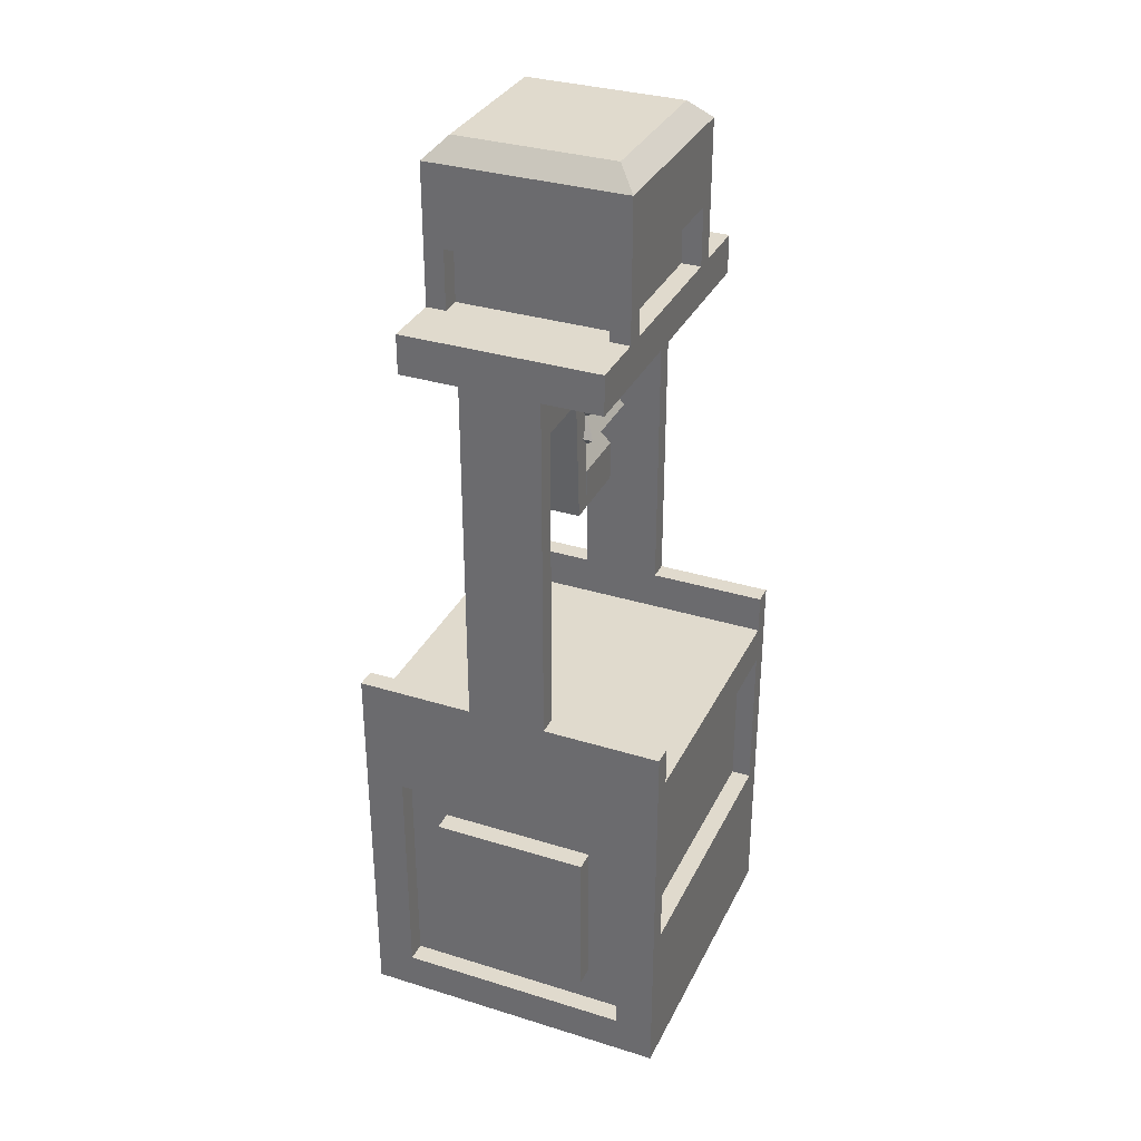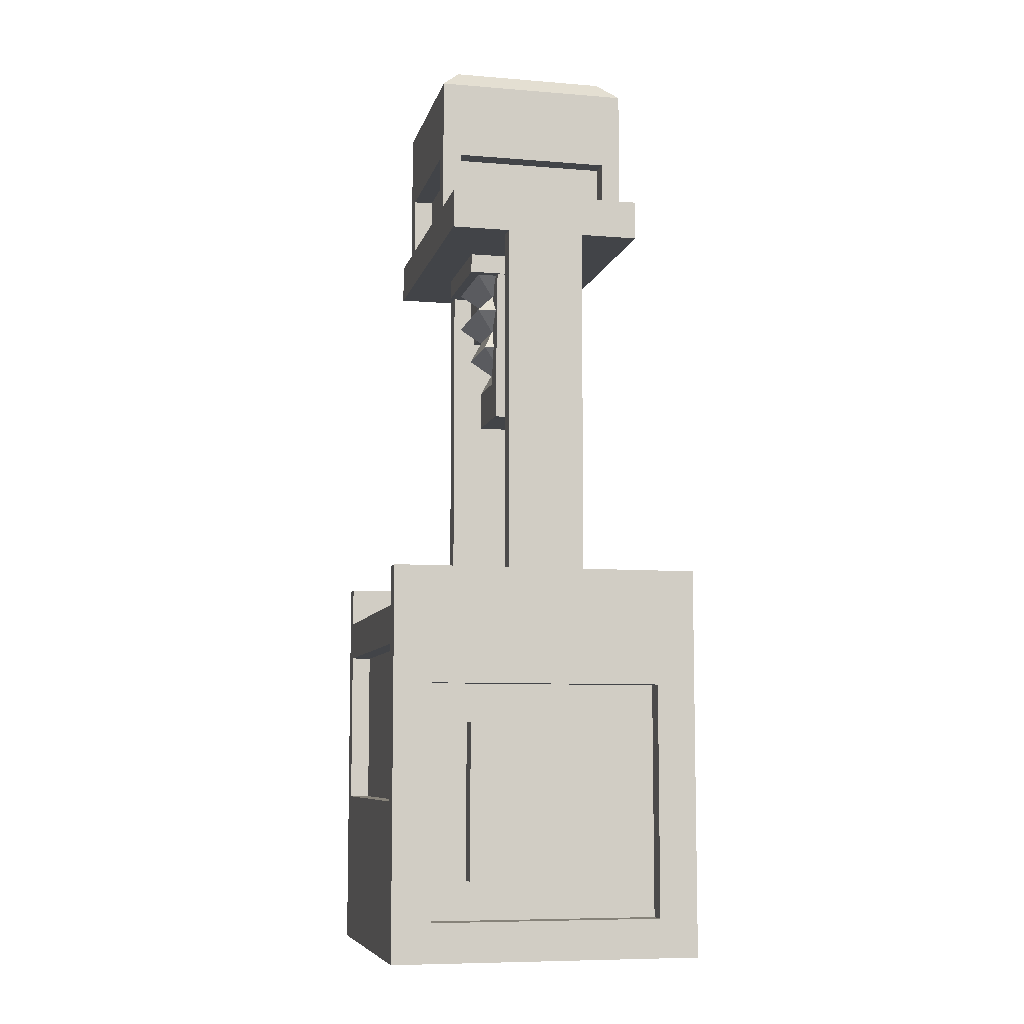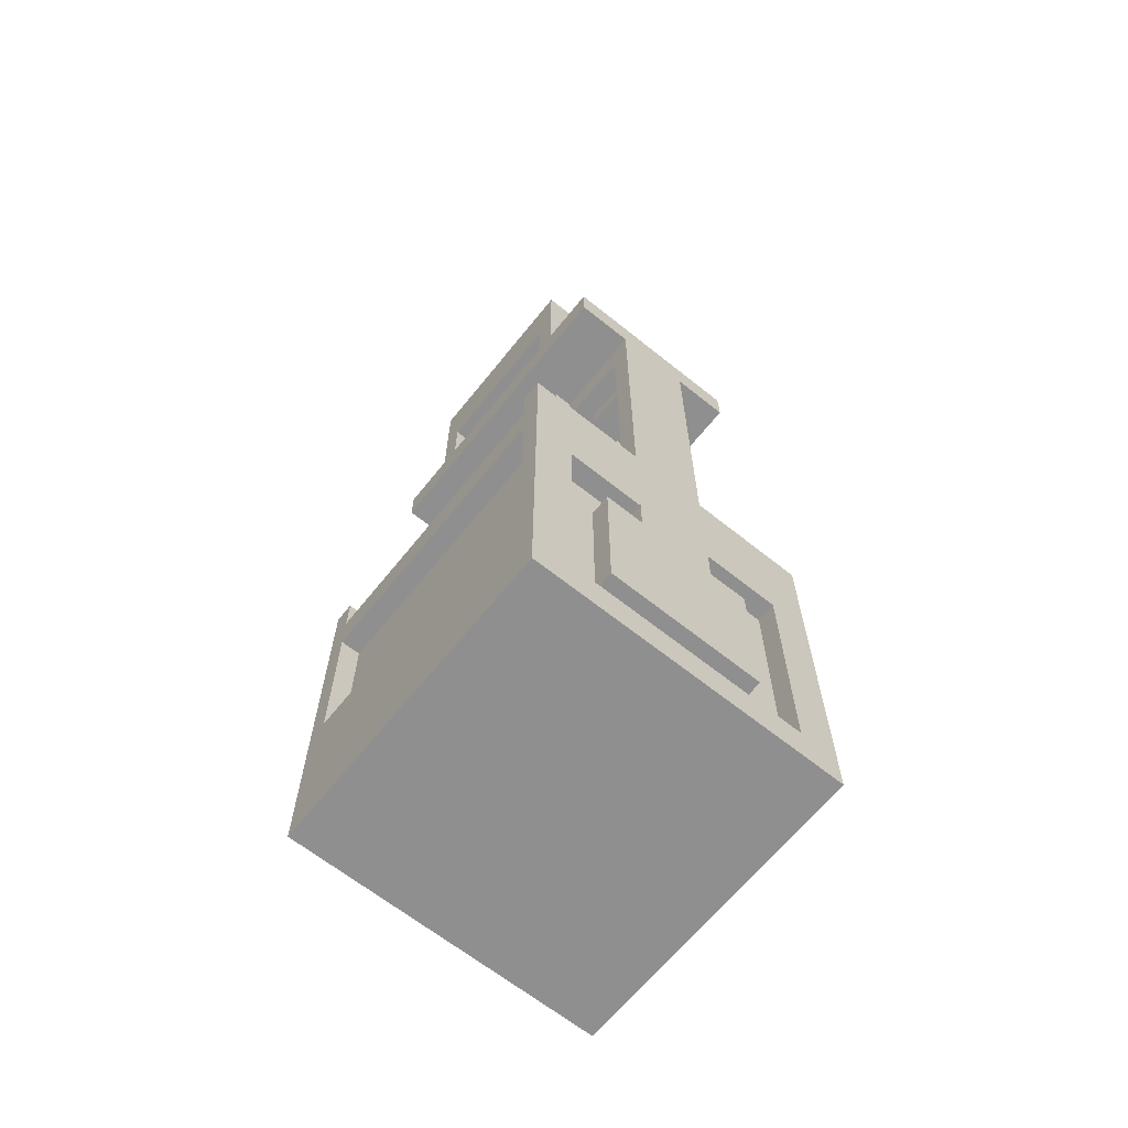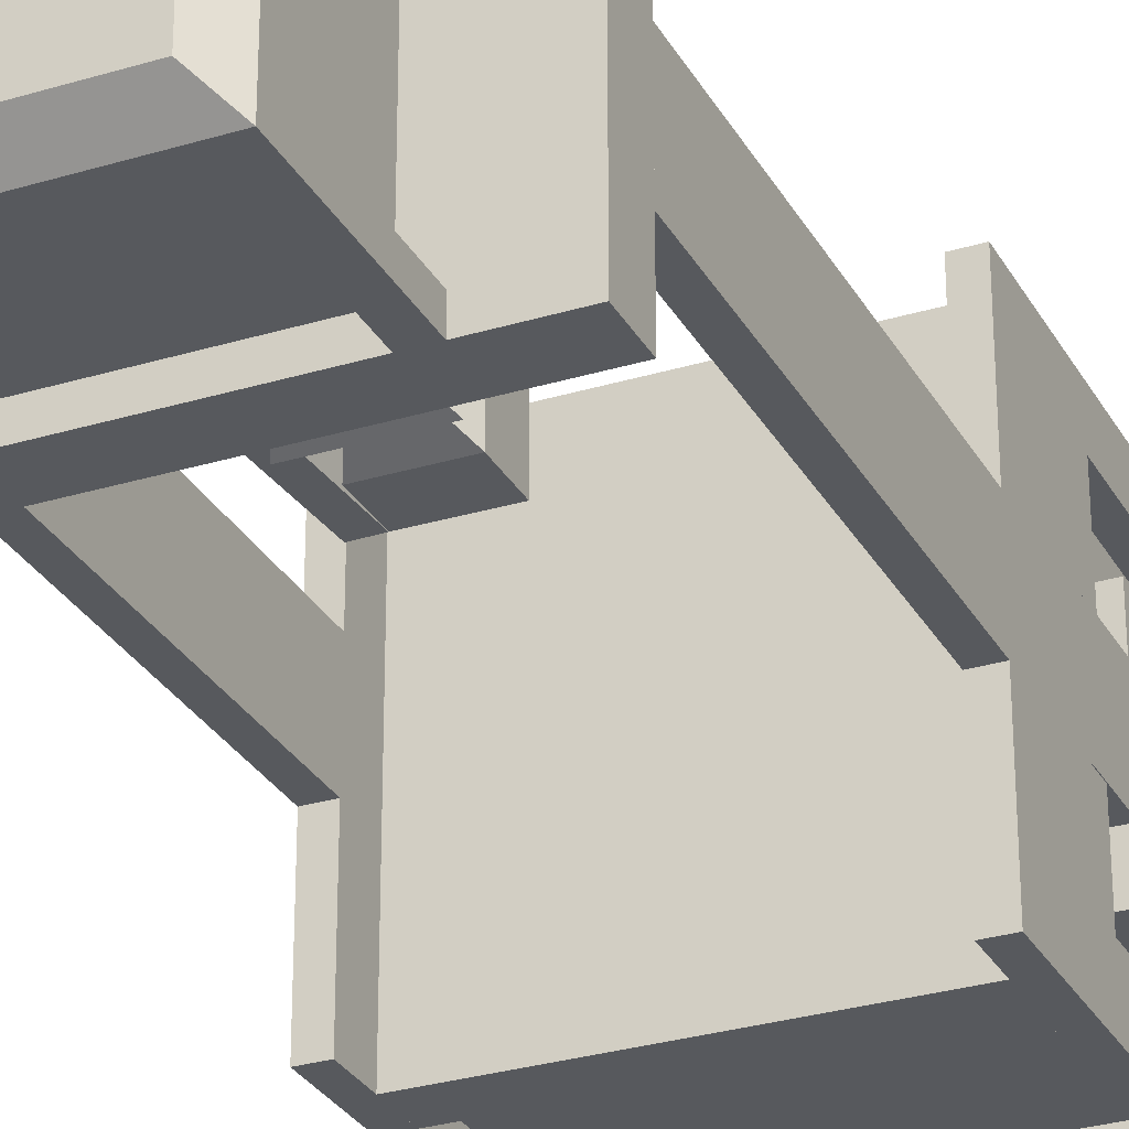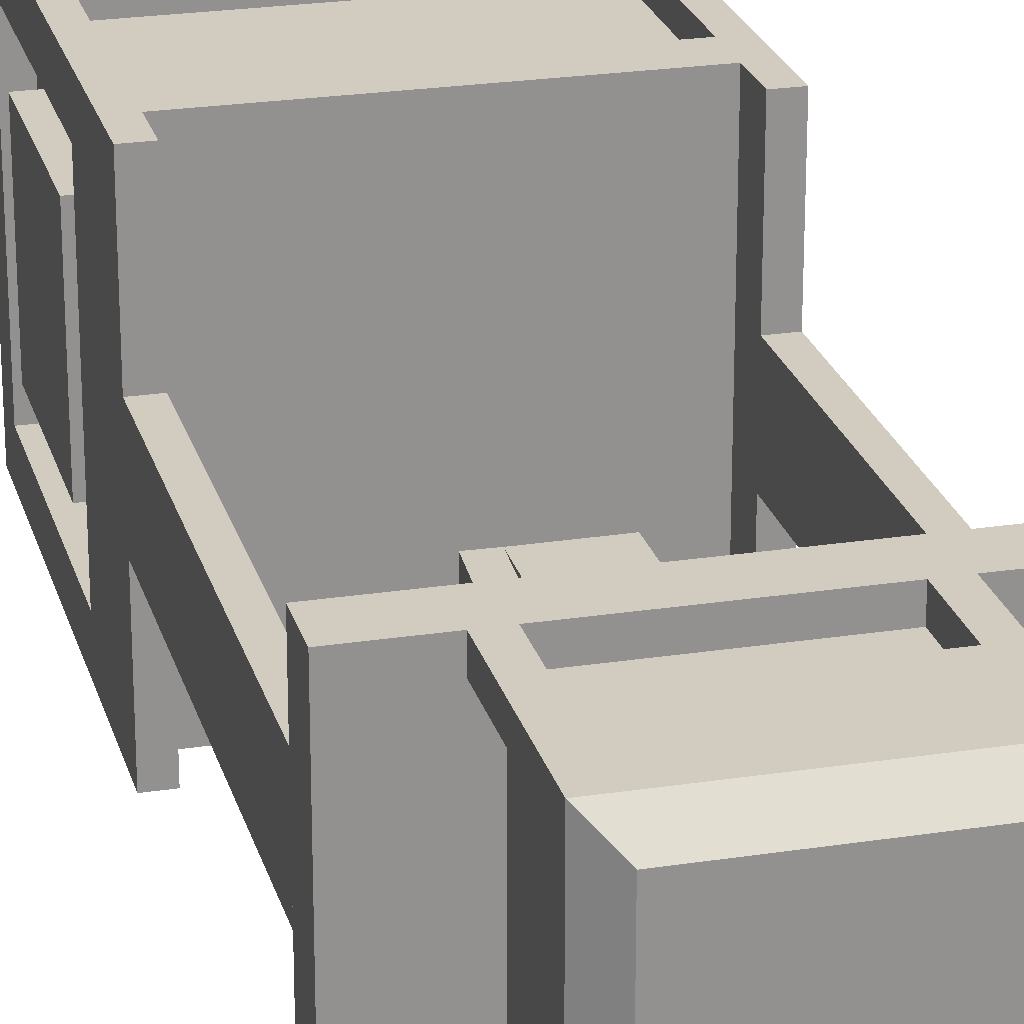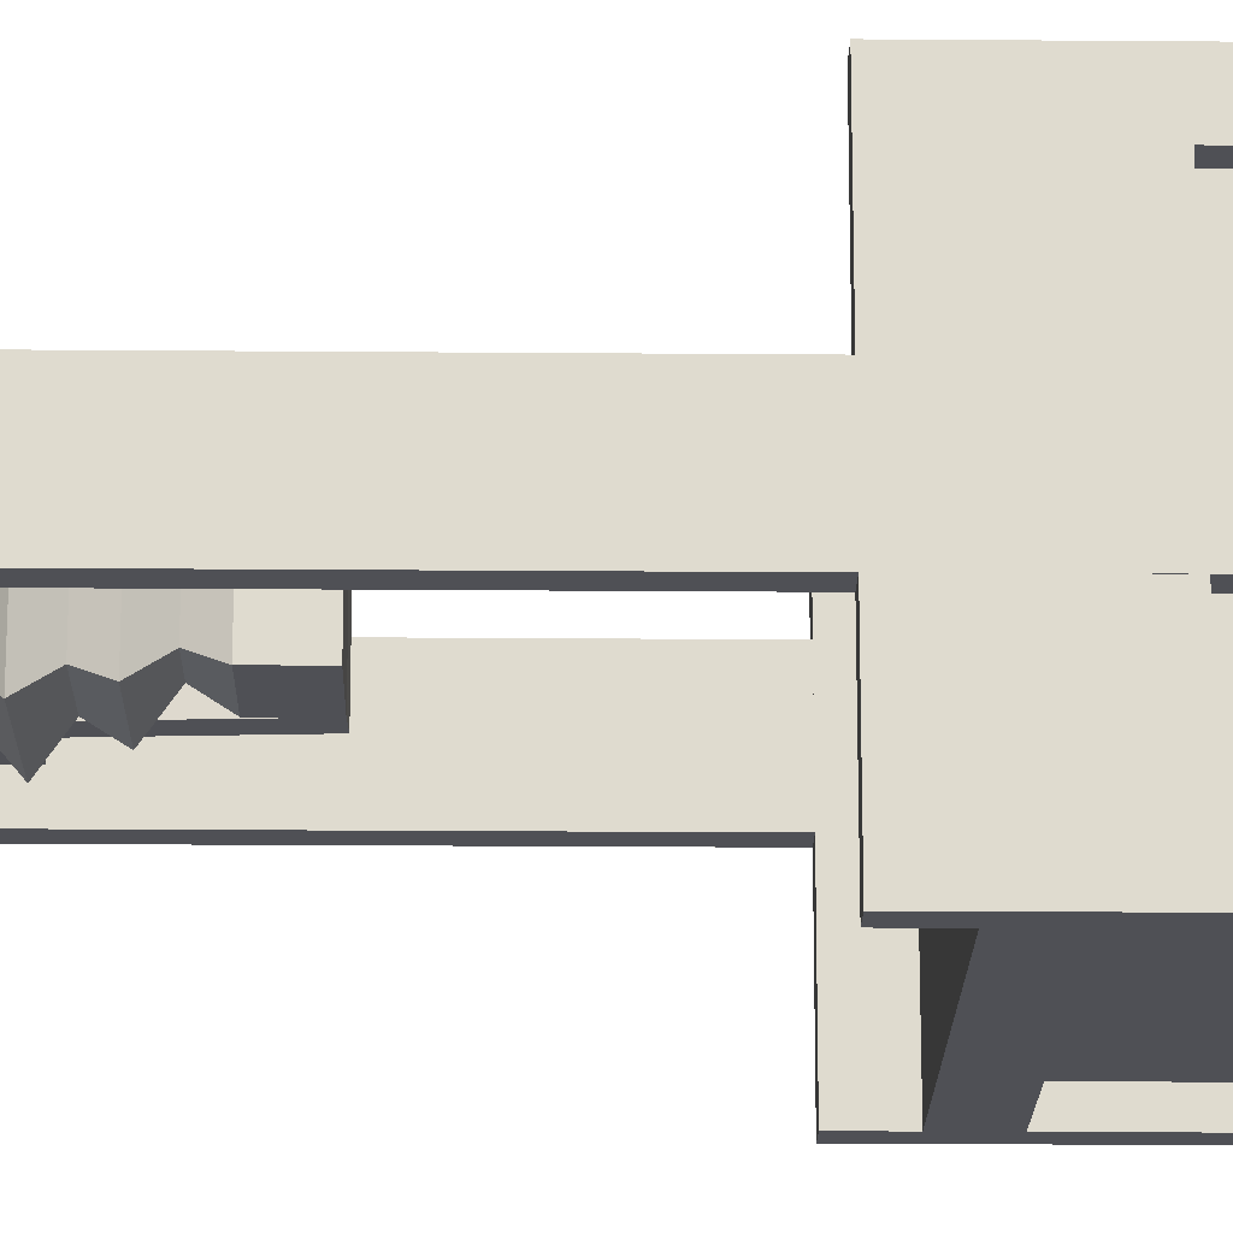
<metadata>
{"format":"obj","ext":"obj","renderer":"f3d","projection":"perspective","resolution":1024,"background":"white","views":[{"elev":33.1,"azim":113.1,"up":"+Y"},{"elev":-7.8,"azim":77.1,"up":"+Y"},{"elev":-65.4,"azim":-128.8,"up":"+Y"},{"elev":-29.3,"azim":-155.8,"up":"+Z"},{"elev":23.8,"azim":165.5,"up":"+Z"},{"elev":-19.4,"azim":-90.9,"up":"+Z"}]}
</metadata>
<code>
o main
v 0.875 1.25 0.5625
v 0.875 1.25 0.4375
v 0.875 1.188 0.5625
v 0.875 1.188 0.4375
v 0.75 1.25 0.5625
v 0.75 1.25 0.4375
v 0.75 1.188 0.5625
v 0.75 1.188 0.4375
v 0.25 1.25 0.5625
v 0.25 1.25 0.4375
v 0.25 1.188 0.5625
v 0.25 1.188 0.4375
v 0.125 1.25 0.5625
v 0.125 1.25 0.4375
v 0.125 1.188 0.5625
v 0.125 1.188 0.4375
v 0.5927 0.8135 0.5938
v 0.5927 0.8135 0.4062
v 0.4062 0.8125 0.5938
v 0.4062 0.8125 0.4062
v 0.75 2 0.75
v 0.75 2 0.25
v 0.8125 1.938 0.8125
v 0.8125 1.938 0.1875
v 0.25 2 0.75
v 0.25 2 0.25
v 0.1875 1.938 0.8125
v 0.1875 1.938 0.1875
v 0.6875 1.375 0.6875
v 0.6875 1.375 0.3125
v 0.6875 1.312 0.6875
v 0.6875 1.312 0.3125
v 0.3125 1.375 0.6875
v 0.3125 1.375 0.3125
v 0.3125 1.312 0.6875
v 0.3125 1.312 0.3125
v 0.6562 1.312 0.6562
v 0.6562 1.312 0.3438
v 0.5938 1.25 0.5938
v 0.5938 1.25 0.4062
v 0.3438 1.312 0.6562
v 0.3438 1.312 0.3438
v 0.4062 1.25 0.5938
v 0.4062 1.25 0.4062
v 0.6562 1.188 0.6562
v 0.6562 1.188 0.3438
v 0.3438 1.188 0.6562
v 0.3438 1.188 0.3438
v 0.5938 1.125 0.5938
v 0.5938 1.125 0.4062
v 0.4062 1.125 0.5938
v 0.4062 1.125 0.4062
v 0.625 1.062 0.625
v 0.625 1.062 0.375
v 0.375 1.062 0.625
v 0.375 1.062 0.375
v 0.5625 1 0.5625
v 0.5625 1 0.4375
v 0.5938 0.9375 0.5938
v 0.5938 0.9375 0.4062
v 0.4375 1 0.5625
v 0.4375 1 0.4375
v 0.4062 0.9375 0.5938
v 0.4062 0.9375 0.4062
v 0.0625 1.375 0.5625
v 0.0625 1.375 0.375
v 0.0625 1.25 0.5625
v 0.0625 1.25 0.375
v 0.3125 1.375 0.5625
v 0.3125 1.375 0.375
v 0.3125 1.25 0.5625
v 0.3125 1.25 0.375
v 0.9375 1.375 0.5625
v 0.9375 1.375 0.375
v 0.9375 1.25 0.5625
v 0.9375 1.25 0.375
v 0.6875 1.375 0.5625
v 0.6875 1.375 0.375
v 0.6875 1.25 0.5625
v 0.6875 1.25 0.375
v 0.9375 0.25 1
v 0.9375 0.25 0
v 0.9375 0 1
v 0.9375 0 0
v 0.0625 0.25 1
v 0.0625 0.25 0
v 0.0625 0 1
v 0.0625 0 0
v 1 1.375 0.625
v 1 1.375 0.375
v 1 0.25 0.625
v 1 0.25 0.375
v 0.9375 1.375 0.625
v 0.9375 0.25 0.625
v 0.9375 0.25 0.375
v 1 0.8125 0.375
v 1 0.8125 0.625
v 0.9375 0.8125 0.625
v 0.9375 0.8125 0.375
v 0.0625 -0.125 0.125
v 0.0625 -0.125 0.875
v 0.0625 -0.875 0.125
v 0.0625 -0.875 0.875
v 0 -0.875 0.875
v 0 -0.125 0.875
v 0 0 1
v 0 -1 1
v 0 -0.125 0.125
v 0 0 0
v 0 -0.875 0.125
v 0 -1 0
v 0 0.25 1
v 0 0.25 0
v 1 0.25 1
v 1 0.25 0
v 1 0 1
v 1 0 0
v 0.0625 1.375 0.625
v 0.0625 0.25 0.625
v 0.0625 0.25 0.375
v 0 1.375 0.625
v 0 1.375 0.375
v 0 0.25 0.625
v 0 0.25 0.375
v 0.0625 0.8125 0.375
v 0.0625 0.8125 0.625
v 0 0.8125 0.625
v 0 0.8125 0.375
v 0.9375 0 0.9375
v 0.9375 0 0.0625
v 0.9375 -0.5 0.9375
v 0.9375 -0.5 0.0625
v 0.0625 0 0.9375
v 0.0625 0 0.0625
v 0.0625 -0.5 0.9375
v 0.0625 -0.5 0.0625
v 1 -0.5 1
v 1 -0.5 0
v 1 -1 1
v 1 -1 0
v 0 -0.5 1
v 0 -0.5 0
v 0.9375 -0.5 1
v 0.9375 -0.5 0
v 0.0625 -0.5 1
v 0.0625 -0.5 0
v 0.9375 -0.125 0.125
v 0.9375 -0.125 0.875
v 0.9375 -0.875 0.125
v 0.9375 -0.875 0.875
v 1 -0.875 0.875
v 1 -0.125 0.875
v 1 -0.125 0.125
v 1 -0.875 0.125
v 1.002 -0.25 0.25
v 1.002 -0.25 0.75
v 1.002 -0.75 0.25
v 1.002 -0.75 0.75
v 0.9375 -0.25 0.25
v 0.9375 -0.25 0.75
v 0.9375 -0.75 0.75
v 0.9375 -0.75 0.25
v -0.001562 -0.25 0.25
v -0.001562 -0.25 0.75
v -0.001562 -0.75 0.25
v -0.001562 -0.75 0.75
v 0.0625 -0.25 0.25
v 0.0625 -0.25 0.75
v 0.0625 -0.75 0.75
v 0.0625 -0.75 0.25
v -0.001562 -0.0625 0.375
v -0.001562 -0.0625 0.625
v -0.001562 -0.25 0.375
v -0.001562 -0.25 0.625
v 0.0625 -0.0625 0.625
v 0.0625 -0.25 0.625
v 0.0625 -0.0625 0.375
v 0.0625 -0.25 0.375
v 1 1.5 0.8125
v 1 1.5 0.1875
v 1 1.375 0.8125
v 1 1.375 0.1875
v 0 1.5 0.8125
v 0 1.5 0.1875
v 0 1.375 0.8125
v 0 1.375 0.1875
v 1 1.375 0.5
v 0 1.375 0.5
v 0 1.5 0.5
v 1 1.5 0.5
v 0.75 1.688 0.75
v 0.75 1.688 0.25
v 0.75 1.5 0.75
v 0.75 1.5 0.25
v 0.25 1.688 0.75
v 0.25 1.688 0.25
v 0.25 1.5 0.75
v 0.25 1.5 0.25
v 0.8125 1.688 0.25
v 0.8125 1.688 0.1875
v 0.8125 1.5 0.25
v 0.8125 1.5 0.1875
v 0.75 1.688 0.1875
v 0.75 1.5 0.1875
v 0.25 1.688 0.1875
v 0.25 1.5 0.1875
v 0.1875 1.688 0.25
v 0.1875 1.688 0.1875
v 0.1875 1.5 0.25
v 0.1875 1.5 0.1875
v 0.25 1.688 0.8125
v 0.25 1.5 0.8125
v 0.1875 1.688 0.8125
v 0.1875 1.688 0.75
v 0.1875 1.5 0.8125
v 0.1875 1.5 0.75
v 0.8125 1.688 0.8125
v 0.8125 1.688 0.75
v 0.8125 1.5 0.8125
v 0.8125 1.5 0.75
v 0.75 1.688 0.8125
v 0.75 1.5 0.8125
v 0.6836 1.311 0.5938
v 0.6836 1.311 0.4062
v 0.6531 0.8116 0.5938
v 0.6531 0.8116 0.4062
v 0.6212 1.315 0.5938
v 0.6212 1.315 0.4062
v 0.9375 0.125 1
v 0.9375 0.125 0
v 0.9375 0 1
v 0.9375 0 0
v 0.0625 0.125 1
v 0.0625 0.125 0
v 0.0625 0 1
v 0.0625 0 0
f 4 2 1 3
f 7 5 6 8
f 4 3 7 8
f 3 1 5 7
f 8 6 2 4
f 12 10 9 11
f 15 13 14 16
f 12 11 15 16
f 11 9 13 15
f 16 14 10 12
f 17 18 20 19
f 22 21 23 24
f 27 25 26 28
f 25 21 22 26
f 23 21 25 27
f 26 22 24 28
f 32 30 29 31
f 35 33 34 36
f 32 31 35 36
f 31 29 33 35
f 36 34 30 32
f 38 37 39 40
f 43 41 42 44
f 39 37 41 43
f 42 38 40 44
f 40 39 45 46
f 47 43 44 48
f 45 39 43 47
f 44 40 46 48
f 46 45 49 50
f 51 47 48 52
f 49 45 47 51
f 48 46 50 52
f 50 49 53 54
f 55 51 52 56
f 53 49 51 55
f 52 50 54 56
f 58 57 59 60
f 63 61 62 64
f 59 57 61 63
f 62 58 60 64
f 54 53 57 58
f 61 55 56 62
f 57 53 55 61
f 56 54 58 62
f 18 60 59 17
f 19 63 64 20
f 17 59 63 19
f 20 64 60 18
f 70 69 71 72
f 71 67 68 72
f 69 65 67 71
f 66 70 72 68
f 79 77 78 80
f 76 75 79 80
f 75 73 77 79
f 80 78 74 76
f 83 81 82 84
f 88 86 85 87
f 89 97 96 90
f 74 99 98 93
f 93 98 97 89
f 90 96 99 74
f 92 96 97 91
f 91 97 98 94
f 94 98 99 95
f 95 99 96 92
f 101 100 102 103
f 111 110 108 109
f 109 108 105 106
f 106 105 104 107
f 107 104 110 111
f 110 102 100 108
f 108 100 101 105
f 105 101 103 104
f 104 103 102 110
f 106 112 113 109
f 117 115 114 116
f 118 126 125 66
f 122 128 127 121
f 121 127 126 118
f 66 125 128 122
f 120 125 126 119
f 119 126 127 123
f 123 127 128 124
f 124 128 125 120
f 131 129 133 135
f 136 134 130 132
f 140 139 107 111
f 139 137 141 107
f 111 142 138 140
f 114 115 82 81
f 137 114 81 143
f 144 82 115 138
f 85 86 113 112
f 145 85 112 141
f 142 113 86 146
f 84 130 134 88
f 129 83 87 133
f 136 132 144 146
f 145 143 131 135
f 133 87 145 135
f 143 83 129 131
f 88 134 136 146
f 132 130 84 144
f 149 147 148 150
f 153 154 140 117
f 152 153 117 116
f 151 152 116 139
f 154 151 139 140
f 147 149 154 153
f 148 147 153 152
f 150 148 152 151
f 149 150 151 154
f 157 155 156 158
f 156 155 159 160
f 157 158 161 162
f 158 156 160 161
f 162 159 155 157
f 164 163 165 166
f 167 163 164 168
f 169 166 165 170
f 168 164 166 169
f 163 167 170 165
f 172 171 173 174
f 175 172 174 176
f 171 177 178 173
f 181 187 190 179
f 183 189 188 185
f 179 190 189 183
f 185 188 187 181
f 181 179 183 185
f 186 184 180 182
f 182 187 188 186
f 186 188 189 184
f 184 189 190 180
f 180 190 187 182
f 194 192 191 193
f 197 195 196 198
f 193 191 195 197
f 198 196 192 194
f 202 200 199 201
f 194 192 203 204
f 201 199 192 194
f 204 203 200 202
f 206 205 196 198
f 209 207 208 210
f 198 196 207 209
f 210 208 205 206
f 197 195 211 212
f 215 213 214 216
f 212 211 213 215
f 216 214 195 197
f 220 218 217 219
f 222 221 191 193
f 219 217 221 222
f 193 191 218 220
f 200 24 23 217
f 213 27 28 208
f 217 23 27 213
f 208 28 24 200
f 203 192 196 205
f 218 191 192 199
f 211 195 191 221
f 207 196 195 214
f 226 224 223 225
f 17 227 228 18
f 226 225 17 18
f 225 223 227 17
f 18 228 224 226
f 229 230 234 233
f 231 229 233 235
f 236 234 230 232

</code>
